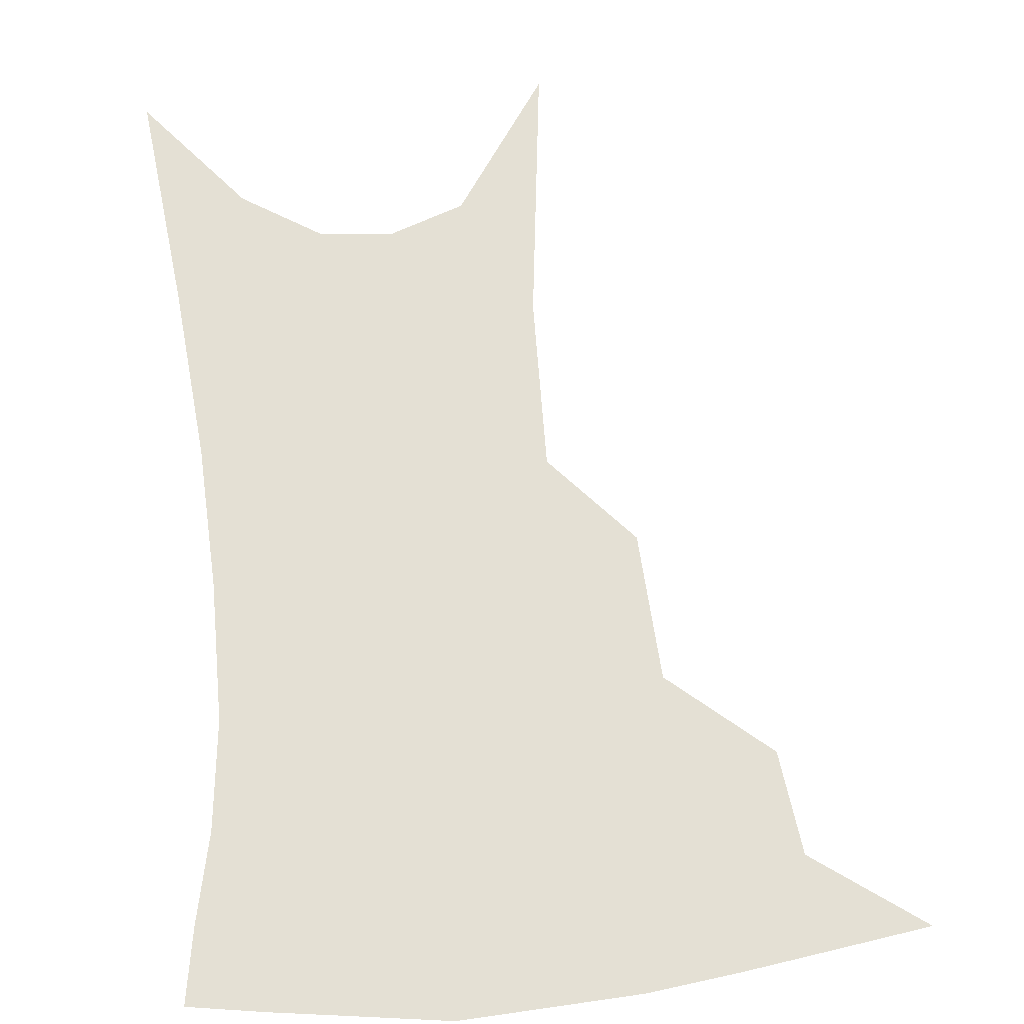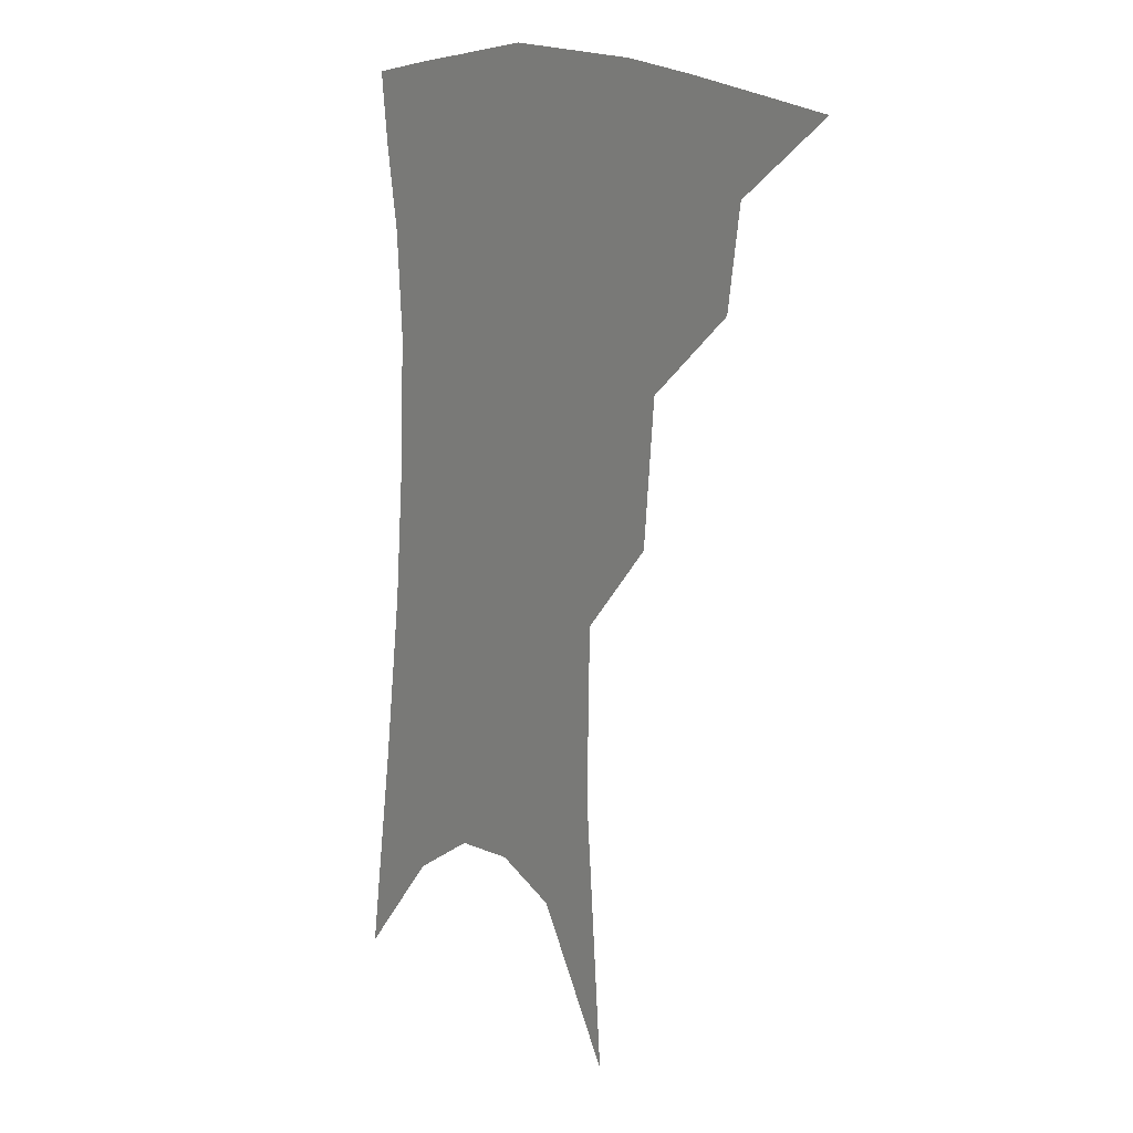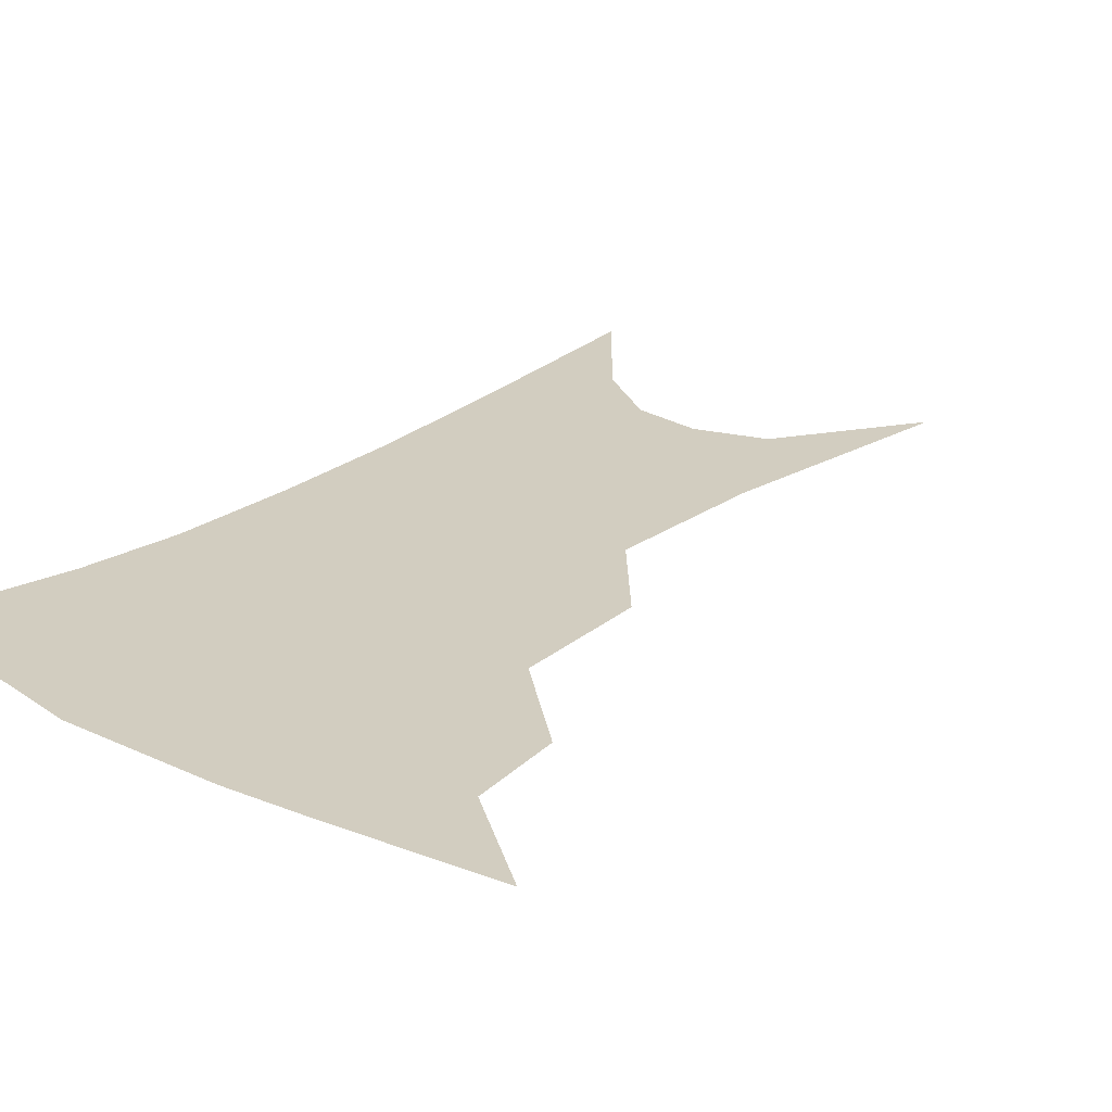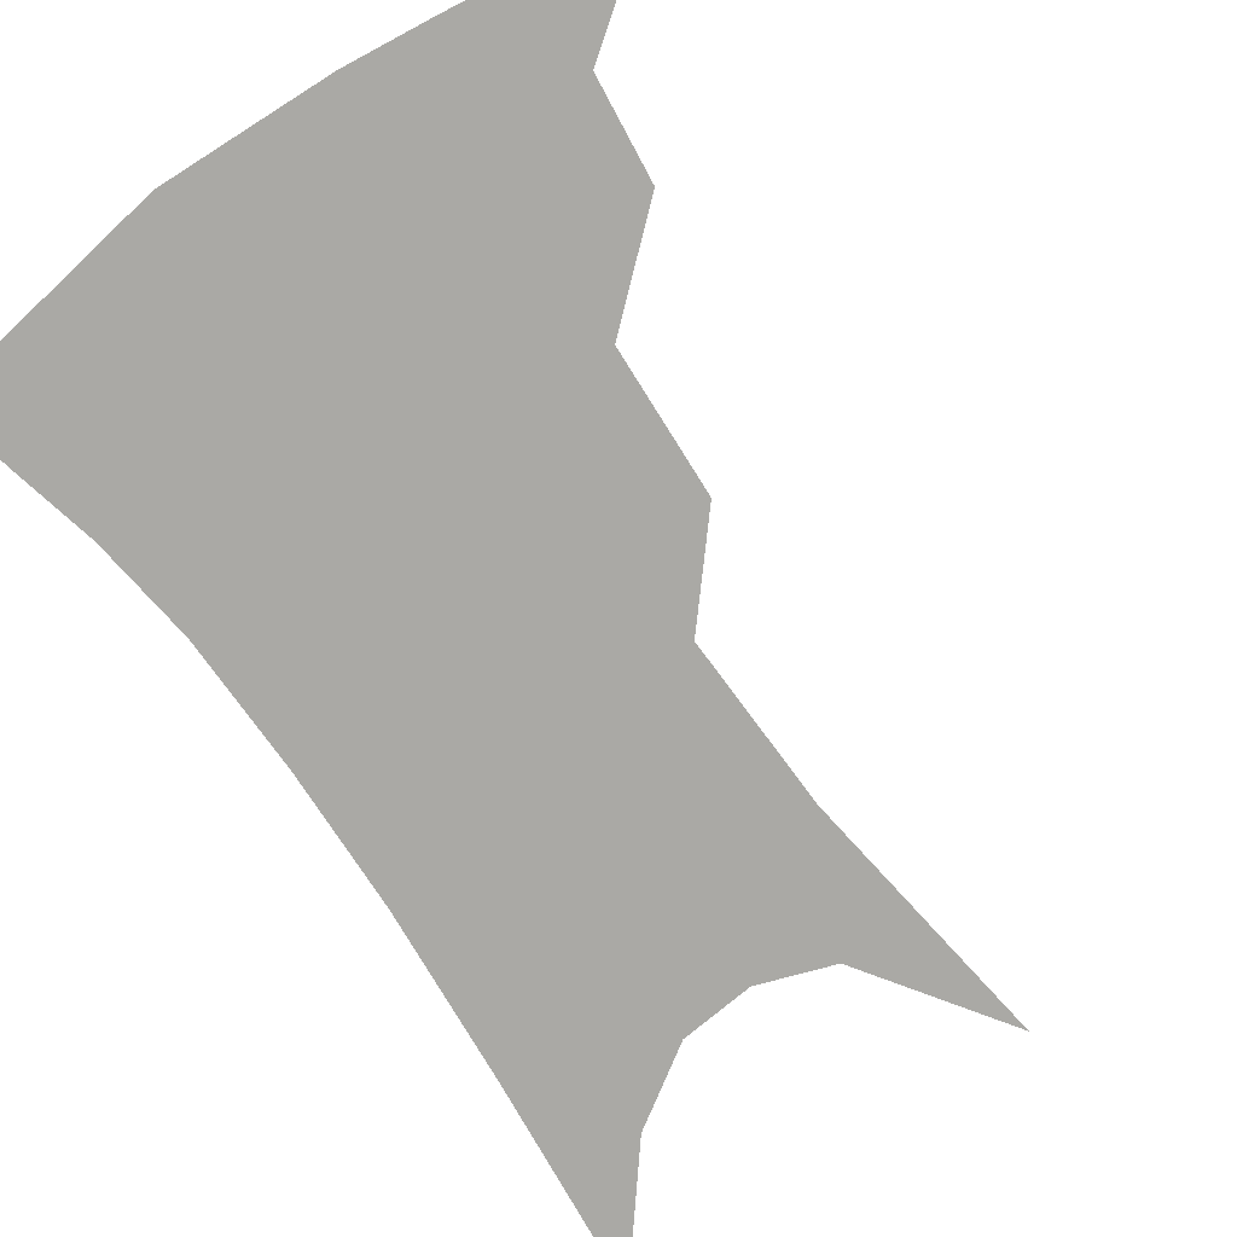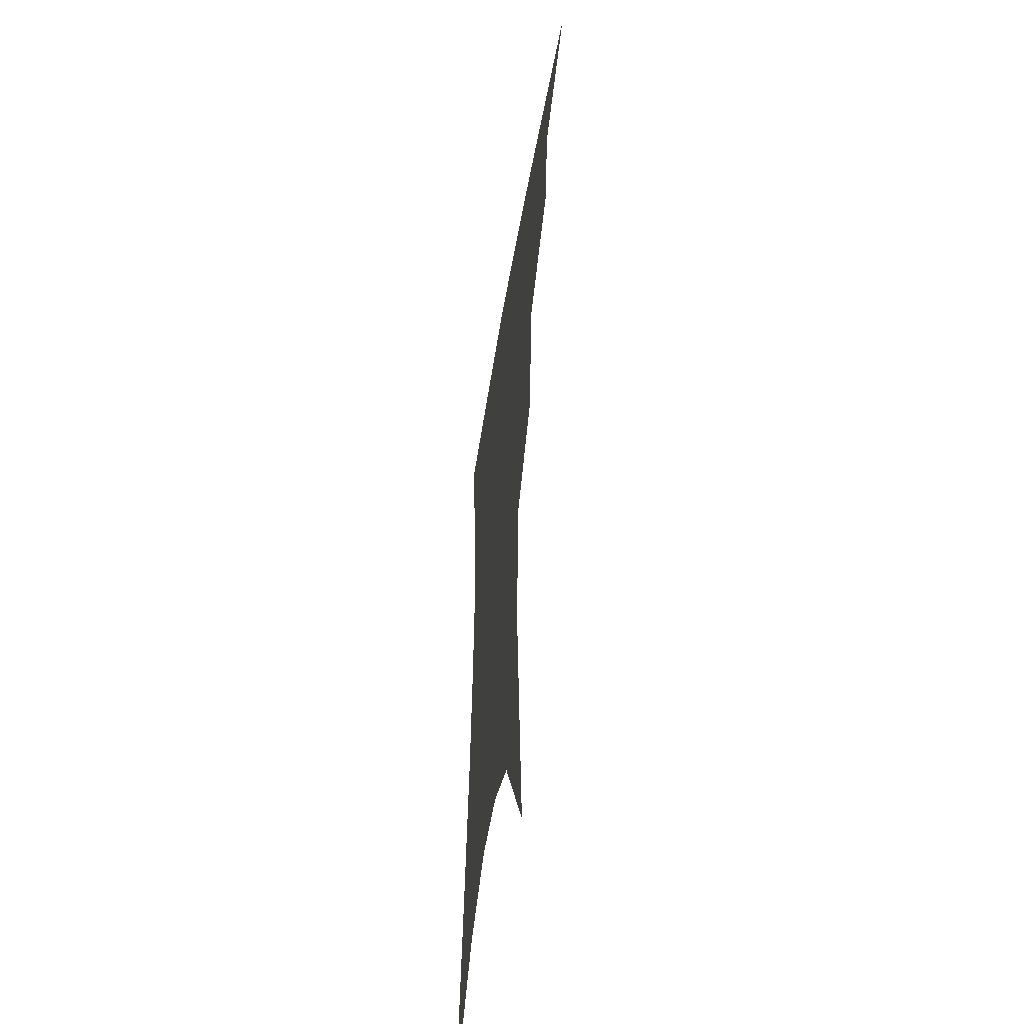
<metadata>
{"format":"obj","ext":"obj","renderer":"f3d","projection":"perspective","resolution":1024,"background":"white","views":[{"elev":66.1,"azim":176.9,"up":"+Z"},{"elev":11.2,"azim":-126.5,"up":"+Y"},{"elev":24.6,"azim":-137.4,"up":"+Z"},{"elev":-75.3,"azim":-142.5,"up":"+Z"},{"elev":-51.0,"azim":-99.0,"up":"+Y"}]}
</metadata>
<code>
v 476.8 343.7 0
v 511.5 295.8 0
v 507 323.6 0
v 502 348.4 0
v 543.2 233.5 0
v 539.3 273.7 0
v 534.8 303.3 0
v 531 328.7 0
v 526.4 352.9 0
v 561.1 87.05 0
v 567.1 161.4 0
v 566.1 209.6 0
v 562.8 250.9 0
v 560.2 284.2 0
v 557.6 310 0
v 554.4 332.7 0
v 550.4 356.9 0
v 585.8 127.3 0
v 586.3 179.5 0
v 584 222.6 0
v 581.9 260.3 0
v 580.4 288.8 0
v 579.3 313.1 0
v 578.5 335.5 0
v 574.9 359.1 0
v 605.8 135.4 0
v 604.1 185.7 0
v 601.8 227.5 0
v 600.4 263.5 0
v 600.2 291.9 0
v 600.4 315.3 0
v 600.4 336.8 0
v 597.9 361.2 0
v 626.2 134.5 0
v 621.9 188.5 0
v 619.5 228.1 0
v 618.7 261.5 0
v 619.2 290.5 0
v 620.5 315.1 0
v 621.9 336.9 0
v 622.8 358.6 0
v 648.4 121.6 0
v 641.4 179.5 0
v 638.4 219.9 0
v 637.1 255 0
v 637.4 288.6 0
v 639.9 314.7 0
v 642.9 335.8 0
v 644.6 356.4 0
v 676.1 90.57 0
v 666.8 152.6 0
v 660.5 201.5 0
v 657.3 241.1 0
v 655.9 279.3 0
v 658.1 309.1 0
v 662.5 333.9 0
v 665 354 0
v 721 361 0
f 3 4 1
f 6 7 2
f 2 7 3
f 7 8 3
f 3 8 4
f 8 9 4
f 12 13 5
f 5 13 6
f 13 14 6
f 6 14 7
f 14 15 7
f 7 15 8
f 15 16 8
f 8 16 9
f 16 17 9
f 10 18 11
f 18 19 11
f 11 19 12
f 19 20 12
f 12 20 13
f 20 21 13
f 13 21 14
f 21 22 14
f 14 22 15
f 22 23 15
f 15 23 16
f 23 24 16
f 16 24 17
f 24 25 17
f 18 26 19
f 26 27 19
f 19 27 20
f 27 28 20
f 20 28 21
f 28 29 21
f 21 29 22
f 29 30 22
f 22 30 23
f 30 31 23
f 23 31 24
f 31 32 24
f 24 32 25
f 32 33 25
f 26 34 27
f 34 35 27
f 27 35 28
f 35 36 28
f 28 36 29
f 36 37 29
f 29 37 30
f 37 38 30
f 30 38 31
f 38 39 31
f 31 39 32
f 39 40 32
f 32 40 33
f 40 41 33
f 34 42 35
f 42 43 35
f 35 43 36
f 43 44 36
f 36 44 37
f 44 45 37
f 37 45 38
f 45 46 38
f 38 46 39
f 46 47 39
f 39 47 40
f 47 48 40
f 40 48 41
f 48 49 41
f 42 50 43
f 50 51 43
f 43 51 44
f 51 52 44
f 44 52 45
f 52 53 45
f 45 53 46
f 53 54 46
f 46 54 47
f 54 55 47
f 47 55 48
f 55 56 48
f 48 56 49
f 56 57 49

</code>
